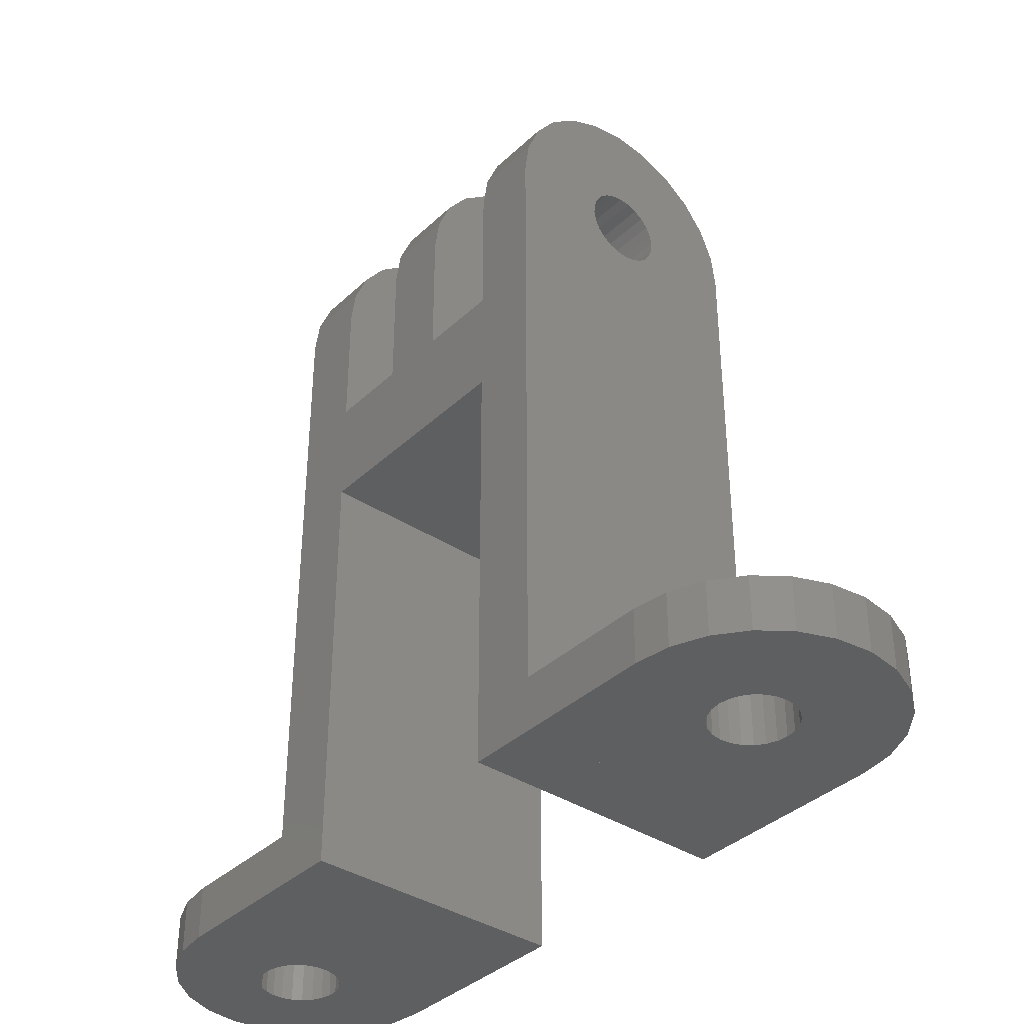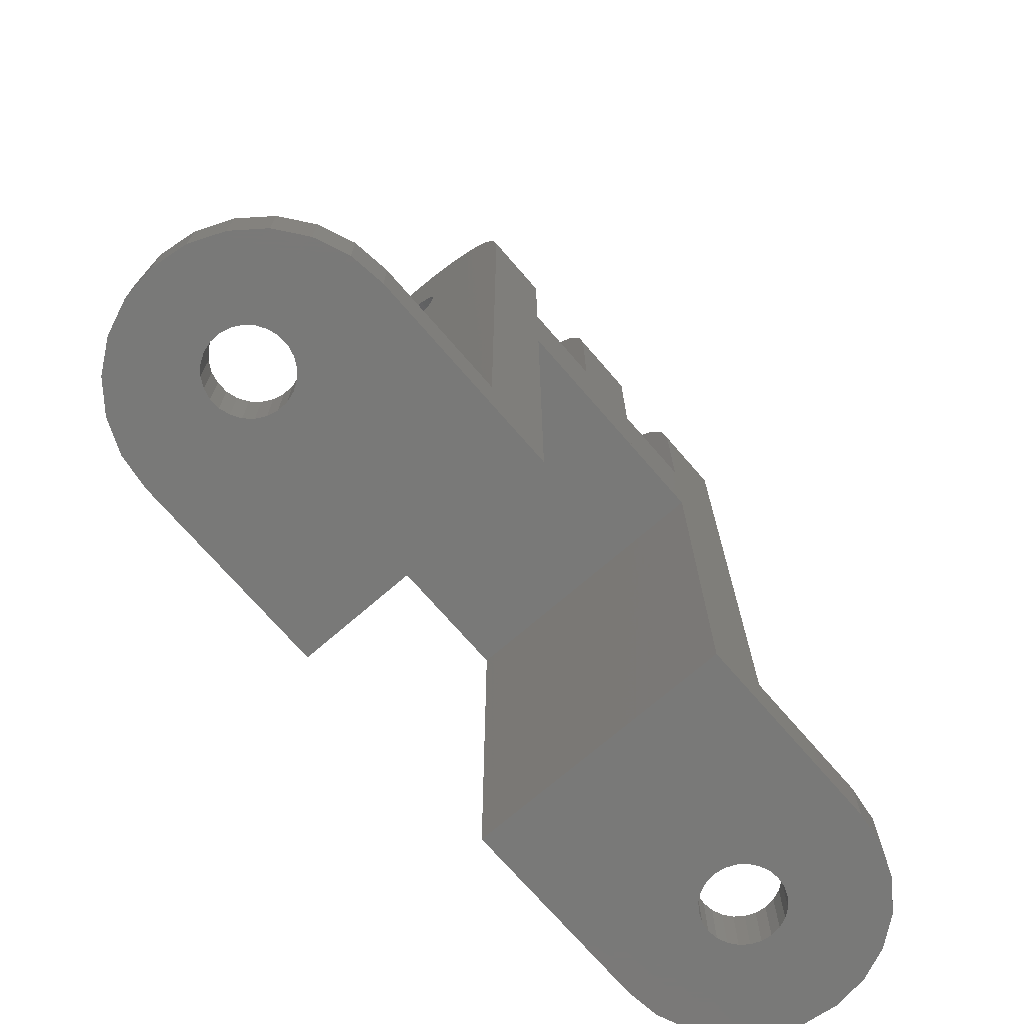
<metadata>
{"format":"stl","ext":"stl","renderer":"f3d","projection":"perspective","resolution":1024,"background":"white","views":[{"elev":-37.2,"azim":-130.0,"up":"+Z"},{"elev":-72.1,"azim":130.9,"up":"+Z"}]}
</metadata>
<code>
# stl→obj: 398 verts, 808 faces
v -11 7.412 59.66
v -11 7.003 50.14
v -11 5 58.66
v -11 7.142 50.91
v -11 7.476 51.62
v -11 10 60
v -11 7.982 52.22
v -11 8.625 52.67
v -11 9.362 52.93
v -11 10.14 53
v -11 12.59 59.66
v -11 10.91 52.86
v -11 11.62 52.52
v -11 12.22 52.02
v -11 12.67 51.38
v -11 15 58.66
v -11 12.93 50.64
v -11 13 49.86
v -11 1.41e-15 50
v -11 20 0
v -11 0 0
v -11 0.3407 52.59
v -11 1.34 55
v -11 2.929 57.07
v -11 7.069 49.36
v -11 7.334 48.62
v -11 7.781 47.98
v -11 8.379 47.48
v -11 9.087 47.14
v -11 9.858 47
v -11 10.64 47.07
v -11 11.38 47.33
v -11 12.02 47.78
v -11 12.52 48.38
v -11 12.86 49.09
v -11 17.07 57.07
v -11 18.66 55
v -11 19.66 52.59
v -11 20 50
v -6 12.59 59.66
v -6 15 58.66
v -6 20 0
v -6 1.41e-15 50
v -6 0 0
v -6 0.3407 52.59
v -6 1.34 55
v -6 2.929 57.07
v -6 7.069 49.36
v -6 5 58.66
v -6 7.003 50.14
v -6 7.334 48.62
v -6 7.781 47.98
v -6 8.379 47.48
v -6 9.087 47.14
v -6 9.858 47
v -6 10.64 47.07
v -6 11.38 47.33
v -6 12.02 47.78
v -6 12.52 48.38
v -6 12.86 49.09
v -6 13 49.86
v -6 17.07 57.07
v -6 18.66 55
v -6 19.66 52.59
v -6 20 50
v -6 7.412 59.66
v -6 7.142 50.91
v -6 7.476 51.62
v -6 10 60
v -6 7.982 52.22
v -6 8.625 52.67
v -6 9.362 52.93
v -6 10.14 53
v -6 10.91 52.86
v -6 11.62 52.52
v -6 12.22 52.02
v -6 12.67 51.38
v -6 12.93 50.64
v 5 10.64 47.07
v 0 11.38 47.33
v 0 10.64 47.07
v 5 11.38 47.33
v 0 19.66 52.59
v 5 20 50
v 0 20 50
v 5 19.66 52.59
v 5 9.362 52.93
v 0 8.625 52.67
v 0 9.362 52.93
v 5 8.625 52.67
v 0 20 32
v 5 20 40
v 5 20 32
v 0 20 40
v 5 9.858 47
v 0 9.858 47
v 5 10 60
v 0 12.59 59.66
v 0 10 60
v 5 12.59 59.66
v 5 8.379 47.48
v 0 9.087 47.14
v 0 8.379 47.48
v 5 9.087 47.14
v 0 12.02 47.78
v 5 12.02 47.78
v 5 1.34 55
v 0 0.3407 52.59
v 5 0.3407 52.59
v 0 1.34 55
v 5 12.67 51.38
v 0 12.93 50.64
v 5 12.93 50.64
v 0 12.67 51.38
v 5 12.86 49.09
v 0 12.52 48.38
v 5 12.52 48.38
v 0 12.86 49.09
v 5 12.22 52.02
v 0 12.22 52.02
v 0 7.476 51.62
v 5 7.142 50.91
v 0 7.142 50.91
v 5 7.476 51.62
v 0 13 49.86
v 5 13 49.86
v 0 17.07 57.07
v 5 18.66 55
v 0 18.66 55
v 5 17.07 57.07
v 0 7.334 48.62
v 5 7.781 47.98
v 0 7.781 47.98
v 5 7.334 48.62
v 5 5 58.66
v 0 7.412 59.66
v 0 5 58.66
v 5 7.412 59.66
v 0 7.069 49.36
v 5 7.069 49.36
v 5 10.91 52.86
v 0 10.14 53
v 0 10.91 52.86
v 5 10.14 53
v 0 7.003 50.14
v 5 7.003 50.14
v 5 0 40
v 0 0 32
v 5 1.128e-15 32
v 0 0 40
v 5 1.41e-15 50
v 0 1.41e-15 50
v 0 7.982 52.22
v 5 7.982 52.22
v 5 2.929 57.07
v 0 2.929 57.07
v 5 11.62 52.52
v 0 11.62 52.52
v 5 15 58.66
v 0 15 58.66
v -6 20 40
v -6 1.128e-15 40
v 11 5.64e-16 40
v 11 20 40
v 11 20 32
v 11 1.692e-15 32
v -6 1.128e-15 32
v -6 20 32
v 11 7.412 59.66
v 11 7.003 50.14
v 11 5 58.66
v 11 7.142 50.91
v 11 7.476 51.62
v 11 10 60
v 11 7.982 52.22
v 11 8.625 52.67
v 11 9.362 52.93
v 11 10.14 53
v 11 12.59 59.66
v 11 10.91 52.86
v 11 11.62 52.52
v 11 12.22 52.02
v 11 12.67 51.38
v 11 15 58.66
v 11 12.93 50.64
v 11 13 49.86
v 11 1.41e-15 50
v 11 20 0
v 11 0 0
v 11 0.3407 52.59
v 11 1.34 55
v 11 2.929 57.07
v 11 7.069 49.36
v 11 7.334 48.62
v 11 7.781 47.98
v 11 8.379 47.48
v 11 9.087 47.14
v 11 9.858 47
v 11 10.64 47.07
v 11 11.38 47.33
v 11 12.02 47.78
v 11 12.52 48.38
v 11 12.86 49.09
v 11 17.07 57.07
v 11 18.66 55
v 11 19.66 52.59
v 11 20 50
v 16 12.59 59.66
v 16 15 58.66
v 16 20 0
v 16 1.41e-15 50
v 16 0 0
v 16 0.3407 52.59
v 16 1.34 55
v 16 2.929 57.07
v 16 7.069 49.36
v 16 5 58.66
v 16 7.003 50.14
v 16 7.334 48.62
v 16 7.781 47.98
v 16 8.379 47.48
v 16 9.087 47.14
v 16 9.858 47
v 16 10.64 47.07
v 16 11.38 47.33
v 16 12.02 47.78
v 16 12.52 48.38
v 16 12.86 49.09
v 16 13 49.86
v 16 17.07 57.07
v 16 18.66 55
v 16 19.66 52.59
v 16 20 50
v 16 7.412 59.66
v 16 7.142 50.91
v 16 7.476 51.62
v 16 10 60
v 16 7.982 52.22
v 16 8.625 52.67
v 16 9.362 52.93
v 16 10.14 53
v 16 10.91 52.86
v 16 11.62 52.52
v 16 12.22 52.02
v 16 12.67 51.38
v 16 12.93 50.64
v 16 20 4
v 16 0 4
v 26 1.41e-15 4
v 24.33 9.7 4
v 24.51 8.938 4
v 24.88 8.248 4
v 25.42 7.677 4
v 26.08 7.265 4
v 28.59 0.3407 4
v 26.83 7.039 4
v 27.62 7.015 4
v 28.38 7.194 4
v 29.07 7.565 4
v 31 1.34 4
v 29.64 8.101 4
v 30.05 8.767 4
v 30.28 9.517 4
v 30.3 10.3 4
v 24.36 10.48 4
v 26 20 4
v 24.58 11.23 4
v 24.99 11.9 4
v 25.56 12.44 4
v 26.25 12.81 4
v 28.59 19.66 4
v 27.02 12.98 4
v 27.8 12.96 4
v 28.55 12.73 4
v 29.22 12.32 4
v 31 18.66 4
v 29.75 11.75 4
v 30.12 11.06 4
v 33.07 2.929 4
v 33.07 17.07 4
v 34.66 5 4
v 34.66 15 4
v 35.66 7.412 4
v 35.66 12.59 4
v 36 10 4
v 26 20 0
v 24.36 10.48 -4.23e-15
v 24.33 9.7 -4.23e-15
v 24.58 11.23 -4.23e-15
v 24.99 11.9 -4.23e-15
v 25.56 12.44 -4.23e-15
v 26.25 12.81 -4.23e-15
v 28.59 19.66 0
v 27.02 12.98 -4.23e-15
v 27.8 12.96 -4.23e-15
v 28.55 12.73 -4.23e-15
v 29.22 12.32 -4.23e-15
v 31 18.66 0
v 29.75 11.75 -4.23e-15
v 30.12 11.06 -4.23e-15
v 30.3 10.3 -4.23e-15
v 26 1.41e-15 0
v 24.51 8.938 -4.23e-15
v 24.88 8.248 -4.23e-15
v 25.42 7.677 -4.23e-15
v 26.08 7.265 -4.23e-15
v 28.59 0.3407 0
v 26.83 7.039 -4.23e-15
v 27.62 7.015 -4.23e-15
v 28.38 7.194 -4.23e-15
v 29.07 7.565 -4.23e-15
v 31 1.34 0
v 29.64 8.101 -4.23e-15
v 30.05 8.767 -4.23e-15
v 30.28 9.517 -4.23e-15
v 33.07 17.07 0
v 33.07 2.929 0
v 34.66 15 0
v 34.66 5 0
v 35.66 12.59 0
v 35.66 7.412 0
v 36 10 0
v -11 0 4
v -11 20 4
v -30.66 12.59 0
v -30.66 7.412 0
v -31 10 0
v -29.66 15 0
v -29.66 5 0
v -28.07 17.07 0
v -28.07 2.929 0
v -26 18.66 0
v -26 1.34 0
v -23.59 19.66 0
v -24 10 -4.23e-15
v -23.9 10.78 -4.23e-15
v -23.6 11.5 -4.23e-15
v -23.12 12.12 -4.23e-15
v -21 20 0
v -22.5 12.6 -4.23e-15
v -21.78 12.9 -4.23e-15
v -21 13 -4.23e-15
v -20.22 12.9 -4.23e-15
v -19.5 12.6 -4.23e-15
v -18.88 12.12 -4.23e-15
v -18.4 11.5 -4.23e-15
v -18.1 10.78 -4.23e-15
v -18 10 -4.23e-15
v -23.59 0.3407 0
v -23.9 9.224 -4.23e-15
v -23.6 8.5 -4.23e-15
v -23.12 7.879 -4.23e-15
v -21 1.41e-15 0
v -22.5 7.402 -4.23e-15
v -21.78 7.102 -4.23e-15
v -21 7 -4.23e-15
v -20.22 7.102 -4.23e-15
v -19.5 7.402 -4.23e-15
v -18.88 7.879 -4.23e-15
v -18.4 8.5 -4.23e-15
v -18.1 9.224 -4.23e-15
v -21 20 4
v -21 1.41e-15 4
v -30.66 7.412 4
v -30.66 12.59 4
v -31 10 4
v -29.66 5 4
v -29.66 15 4
v -28.07 2.929 4
v -28.07 17.07 4
v -26 1.34 4
v -26 18.66 4
v -23.59 0.3407 4
v -24 10 4
v -23.9 9.224 4
v -23.6 8.5 4
v -23.12 7.879 4
v -22.5 7.402 4
v -21.78 7.102 4
v -21 7 4
v -20.22 7.102 4
v -19.5 7.402 4
v -18.88 7.879 4
v -18.4 8.5 4
v -18.1 9.224 4
v -18 10 4
v -23.59 19.66 4
v -23.9 10.78 4
v -23.6 11.5 4
v -23.12 12.12 4
v -22.5 12.6 4
v -21.78 12.9 4
v -21 13 4
v -20.22 12.9 4
v -19.5 12.6 4
v -18.88 12.12 4
v -18.4 11.5 4
v -18.1 10.78 4
f 1 2 3
f 2 1 4
f 4 1 5
f 5 1 6
f 5 6 7
f 7 6 8
f 8 6 9
f 9 6 10
f 10 6 11
f 10 11 12
f 12 11 13
f 13 11 14
f 14 11 15
f 15 11 16
f 15 16 17
f 17 16 18
f 19 20 21
f 20 19 22
f 20 22 23
f 20 23 24
f 20 24 25
f 25 24 3
f 25 3 2
f 20 25 26
f 20 26 27
f 20 27 28
f 20 28 29
f 20 29 30
f 20 30 31
f 20 31 32
f 20 32 33
f 20 33 34
f 20 34 35
f 20 35 18
f 20 18 16
f 20 16 36
f 20 36 37
f 20 37 38
f 20 38 39
f 40 16 11
f 16 40 41
f 42 43 44
f 43 42 45
f 45 42 46
f 46 42 47
f 47 42 48
f 47 48 49
f 49 48 50
f 48 42 51
f 51 42 52
f 52 42 53
f 53 42 54
f 54 42 55
f 55 42 56
f 56 42 57
f 57 42 58
f 58 42 59
f 59 42 60
f 60 42 61
f 61 42 41
f 41 42 62
f 62 42 63
f 63 42 64
f 64 42 65
f 50 66 49
f 66 50 67
f 66 67 68
f 66 68 69
f 69 68 70
f 69 70 71
f 69 71 72
f 69 72 73
f 69 73 40
f 40 73 74
f 40 74 75
f 40 75 76
f 40 76 77
f 40 77 41
f 41 77 78
f 41 78 61
f 46 22 45
f 22 46 23
f 47 3 24
f 3 47 49
f 36 63 37
f 63 36 62
f 39 42 20
f 42 39 65
f 69 11 6
f 11 69 40
f 42 21 20
f 21 42 44
f 37 64 38
f 64 37 63
f 38 65 39
f 65 38 64
f 41 36 16
f 36 41 62
f 49 1 3
f 1 49 66
f 45 19 43
f 19 45 22
f 66 6 1
f 6 66 69
f 43 21 44
f 21 43 19
f 47 23 46
f 23 47 24
f 26 52 27
f 52 26 51
f 2 48 25
f 48 2 50
f 4 50 2
f 50 4 67
f 5 67 4
f 67 5 68
f 7 68 5
f 68 7 70
f 25 51 26
f 51 25 48
f 54 30 29
f 30 54 55
f 74 10 12
f 10 74 73
f 57 33 32
f 33 57 58
f 77 17 78
f 17 77 15
f 60 34 59
f 34 60 35
f 52 28 27
f 28 52 53
f 61 35 60
f 35 61 18
f 59 33 58
f 33 59 34
f 75 12 13
f 12 75 74
f 76 15 77
f 15 76 14
f 73 9 10
f 9 73 72
f 56 32 31
f 32 56 57
f 72 8 9
f 8 72 71
f 71 7 8
f 7 71 70
f 76 13 14
f 13 76 75
f 55 31 30
f 31 55 56
f 78 18 61
f 18 78 17
f 53 29 28
f 29 53 54
f 79 80 81
f 80 79 82
f 83 84 85
f 84 83 86
f 87 88 89
f 88 87 90
f 91 92 93
f 92 91 94
f 92 94 85
f 92 85 84
f 95 81 96
f 81 95 79
f 97 98 99
f 98 97 100
f 101 102 103
f 102 101 104
f 82 105 80
f 105 82 106
f 107 108 109
f 108 107 110
f 111 112 113
f 112 111 114
f 115 116 117
f 116 115 118
f 119 114 111
f 114 119 120
f 121 122 123
f 122 121 124
f 113 125 126
f 125 113 112
f 127 128 129
f 128 127 130
f 131 132 133
f 132 131 134
f 135 136 137
f 136 135 138
f 139 134 131
f 134 139 140
f 141 142 143
f 142 141 144
f 104 96 102
f 96 104 95
f 145 140 139
f 140 145 146
f 132 103 133
f 103 132 101
f 147 148 149
f 148 147 150
f 150 147 151
f 150 151 152
f 126 118 115
f 118 126 125
f 153 124 121
f 124 153 154
f 117 105 106
f 105 117 116
f 155 137 156
f 137 155 135
f 129 86 83
f 86 129 128
f 144 89 142
f 89 144 87
f 138 99 136
f 99 138 97
f 157 143 158
f 143 157 141
f 90 153 88
f 153 90 154
f 119 158 120
f 158 119 157
f 155 110 107
f 110 155 156
f 159 127 160
f 127 159 130
f 100 160 98
f 160 100 159
f 109 152 151
f 152 109 108
f 123 146 145
f 146 123 122
f 150 161 162
f 161 150 94
f 136 145 137
f 145 136 123
f 123 136 121
f 121 136 99
f 121 99 153
f 153 99 88
f 88 99 89
f 89 99 142
f 142 99 98
f 142 98 143
f 143 98 158
f 158 98 120
f 120 98 114
f 114 98 160
f 114 160 112
f 112 160 125
f 152 94 150
f 94 152 108
f 94 108 103
f 103 108 133
f 133 108 110
f 133 110 131
f 131 110 156
f 131 156 139
f 139 156 137
f 139 137 145
f 94 103 102
f 94 102 96
f 94 96 81
f 94 81 80
f 94 80 105
f 94 105 116
f 94 116 118
f 94 118 125
f 94 125 160
f 94 160 127
f 94 127 129
f 94 129 83
f 94 83 85
f 163 92 147
f 92 163 164
f 92 151 147
f 151 92 109
f 109 92 101
f 109 101 132
f 109 132 107
f 107 132 134
f 107 134 155
f 155 134 140
f 155 140 135
f 135 140 146
f 101 92 104
f 104 92 95
f 95 92 79
f 79 92 82
f 82 92 106
f 106 92 117
f 117 92 115
f 115 92 126
f 126 92 159
f 159 92 130
f 130 92 128
f 128 92 86
f 86 92 84
f 146 138 135
f 138 146 122
f 138 122 124
f 138 124 97
f 97 124 154
f 97 154 90
f 97 90 87
f 97 87 144
f 97 144 100
f 100 144 141
f 100 141 157
f 100 157 119
f 100 119 111
f 100 111 159
f 159 111 113
f 159 113 126
f 165 149 93
f 149 165 166
f 163 149 166
f 149 163 147
f 93 148 91
f 148 93 149
f 149 92 147
f 92 149 93
f 91 167 168
f 167 91 148
f 161 167 162
f 167 161 168
f 168 94 91
f 94 168 161
f 150 167 148
f 167 150 162
f 94 148 150
f 148 94 91
f 169 170 171
f 170 169 172
f 172 169 173
f 173 169 174
f 173 174 175
f 175 174 176
f 176 174 177
f 177 174 178
f 178 174 179
f 178 179 180
f 180 179 181
f 181 179 182
f 182 179 183
f 183 179 184
f 183 184 185
f 185 184 186
f 187 188 189
f 188 187 190
f 188 190 191
f 188 191 192
f 188 192 193
f 193 192 171
f 193 171 170
f 188 193 194
f 188 194 195
f 188 195 196
f 188 196 197
f 188 197 198
f 188 198 199
f 188 199 200
f 188 200 201
f 188 201 202
f 188 202 203
f 188 203 186
f 188 186 184
f 188 184 204
f 188 204 205
f 188 205 206
f 188 206 207
f 208 184 179
f 184 208 209
f 210 211 212
f 211 210 213
f 213 210 214
f 214 210 215
f 215 210 216
f 215 216 217
f 217 216 218
f 216 210 219
f 219 210 220
f 220 210 221
f 221 210 222
f 222 210 223
f 223 210 224
f 224 210 225
f 225 210 226
f 226 210 227
f 227 210 228
f 228 210 229
f 229 210 209
f 209 210 230
f 230 210 231
f 231 210 232
f 232 210 233
f 218 234 217
f 234 218 235
f 234 235 236
f 234 236 237
f 237 236 238
f 237 238 239
f 237 239 240
f 237 240 241
f 237 241 208
f 208 241 242
f 208 242 243
f 208 243 244
f 208 244 245
f 208 245 209
f 209 245 246
f 209 246 229
f 214 190 213
f 190 214 191
f 215 171 192
f 171 215 217
f 204 231 205
f 231 204 230
f 207 210 188
f 210 207 233
f 237 179 174
f 179 237 208
f 210 189 188
f 189 210 212
f 205 232 206
f 232 205 231
f 206 233 207
f 233 206 232
f 209 204 184
f 204 209 230
f 217 169 171
f 169 217 234
f 213 187 211
f 187 213 190
f 234 174 169
f 174 234 237
f 211 189 212
f 189 211 187
f 215 191 214
f 191 215 192
f 194 220 195
f 220 194 219
f 170 216 193
f 216 170 218
f 172 218 170
f 218 172 235
f 173 235 172
f 235 173 236
f 175 236 173
f 236 175 238
f 193 219 194
f 219 193 216
f 222 198 197
f 198 222 223
f 242 178 180
f 178 242 241
f 225 201 200
f 201 225 226
f 245 185 246
f 185 245 183
f 228 202 227
f 202 228 203
f 220 196 195
f 196 220 221
f 229 203 228
f 203 229 186
f 227 201 226
f 201 227 202
f 243 180 181
f 180 243 242
f 244 183 245
f 183 244 182
f 241 177 178
f 177 241 240
f 224 200 199
f 200 224 225
f 240 176 177
f 176 240 239
f 239 175 176
f 175 239 238
f 244 181 182
f 181 244 243
f 223 199 198
f 199 223 224
f 246 186 229
f 186 246 185
f 221 197 196
f 197 221 222
f 166 164 163
f 164 166 165
f 92 165 93
f 165 92 164
f 247 212 248
f 212 247 210
f 249 247 248
f 247 249 250
f 250 249 251
f 251 249 252
f 252 249 253
f 253 249 254
f 254 249 255
f 254 255 256
f 256 255 257
f 257 255 258
f 258 255 259
f 259 255 260
f 259 260 261
f 261 260 262
f 262 260 263
f 263 260 264
f 247 265 266
f 265 247 250
f 266 265 267
f 266 267 268
f 266 268 269
f 266 269 270
f 266 270 271
f 271 270 272
f 271 272 273
f 271 273 274
f 271 274 275
f 271 275 276
f 276 275 277
f 276 277 278
f 276 278 264
f 276 264 260
f 276 260 279
f 276 279 280
f 280 279 281
f 280 281 282
f 282 281 283
f 282 283 284
f 284 283 285
f 247 286 210
f 286 247 266
f 286 212 210
f 212 286 287
f 212 287 288
f 287 286 289
f 289 286 290
f 290 286 291
f 291 286 292
f 292 286 293
f 292 293 294
f 294 293 295
f 295 293 296
f 296 293 297
f 297 293 298
f 297 298 299
f 299 298 300
f 300 298 301
f 288 302 212
f 302 288 303
f 302 303 304
f 302 304 305
f 302 305 306
f 302 306 307
f 307 306 308
f 307 308 309
f 307 309 310
f 307 310 311
f 307 311 312
f 312 311 313
f 312 313 314
f 312 314 315
f 312 315 301
f 312 301 298
f 312 298 316
f 312 316 317
f 317 316 318
f 317 318 319
f 319 318 320
f 319 320 321
f 321 320 322
f 249 212 302
f 212 249 248
f 20 323 21
f 323 20 324
f 325 326 327
f 326 325 328
f 326 328 329
f 329 328 330
f 329 330 331
f 331 330 332
f 331 332 333
f 333 332 334
f 333 334 335
f 335 334 336
f 336 334 337
f 337 334 338
f 338 334 339
f 338 339 340
f 340 339 341
f 341 339 342
f 342 339 343
f 343 339 20
f 343 20 344
f 344 20 345
f 345 20 346
f 346 20 347
f 347 20 348
f 335 349 333
f 349 335 350
f 349 350 351
f 349 351 352
f 349 352 353
f 353 352 354
f 353 354 355
f 353 355 356
f 353 356 357
f 353 357 21
f 21 357 358
f 21 358 359
f 21 359 360
f 21 360 361
f 21 361 348
f 21 348 20
f 362 20 339
f 20 362 324
f 323 353 21
f 353 323 363
f 364 365 366
f 365 364 367
f 365 367 368
f 368 367 369
f 368 369 370
f 370 369 371
f 370 371 372
f 372 371 373
f 372 373 374
f 374 373 375
f 375 373 376
f 376 373 377
f 377 373 363
f 377 363 378
f 378 363 379
f 379 363 380
f 380 363 323
f 380 323 381
f 381 323 382
f 382 323 383
f 383 323 384
f 384 323 385
f 385 323 386
f 374 387 372
f 387 374 388
f 387 388 389
f 387 389 390
f 387 390 362
f 362 390 391
f 362 391 392
f 362 392 393
f 362 393 394
f 362 394 324
f 324 394 395
f 324 395 396
f 324 396 397
f 324 397 398
f 324 398 386
f 324 386 323
f 322 283 321
f 283 322 285
f 321 281 319
f 281 321 283
f 319 279 317
f 279 319 281
f 279 312 317
f 312 279 260
f 260 307 312
f 307 260 255
f 255 302 307
f 302 255 249
f 266 293 286
f 293 266 271
f 271 298 293
f 298 271 276
f 276 316 298
f 316 276 280
f 316 282 318
f 282 316 280
f 318 284 320
f 284 318 282
f 320 285 322
f 285 320 284
f 363 349 353
f 349 363 373
f 373 333 349
f 333 373 371
f 371 331 333
f 331 371 369
f 367 331 369
f 331 367 329
f 364 329 367
f 329 364 326
f 366 326 364
f 326 366 327
f 365 327 366
f 327 365 325
f 368 325 365
f 325 368 328
f 370 328 368
f 328 370 330
f 370 332 330
f 332 370 372
f 372 334 332
f 334 372 387
f 387 339 334
f 339 387 362
f 270 291 292
f 291 270 269
f 269 290 291
f 290 269 268
f 290 267 289
f 267 290 268
f 289 265 287
f 265 289 267
f 287 250 288
f 250 287 265
f 288 251 303
f 251 288 250
f 303 252 304
f 252 303 251
f 304 253 305
f 253 304 252
f 253 306 305
f 306 253 254
f 254 308 306
f 308 254 256
f 256 309 308
f 309 256 257
f 257 310 309
f 310 257 258
f 258 311 310
f 311 258 259
f 259 313 311
f 313 259 261
f 262 313 261
f 313 262 314
f 263 314 262
f 314 263 315
f 264 315 263
f 315 264 301
f 278 301 264
f 301 278 300
f 277 300 278
f 300 277 299
f 275 299 277
f 299 275 297
f 275 296 297
f 296 275 274
f 274 295 296
f 295 274 273
f 273 294 295
f 294 273 272
f 272 292 294
f 292 272 270
f 397 347 398
f 347 397 346
f 396 346 397
f 346 396 345
f 396 344 345
f 344 396 395
f 395 343 344
f 343 395 394
f 394 342 343
f 342 394 393
f 393 341 342
f 341 393 392
f 392 340 341
f 340 392 391
f 391 338 340
f 338 391 390
f 338 389 337
f 389 338 390
f 337 388 336
f 388 337 389
f 336 374 335
f 374 336 388
f 335 375 350
f 375 335 374
f 350 376 351
f 376 350 375
f 351 377 352
f 377 351 376
f 377 354 352
f 354 377 378
f 378 355 354
f 355 378 379
f 379 356 355
f 356 379 380
f 380 357 356
f 357 380 381
f 381 358 357
f 358 381 382
f 382 359 358
f 359 382 383
f 384 359 383
f 359 384 360
f 385 360 384
f 360 385 361
f 386 361 385
f 361 386 348
f 398 348 386
f 348 398 347

</code>
